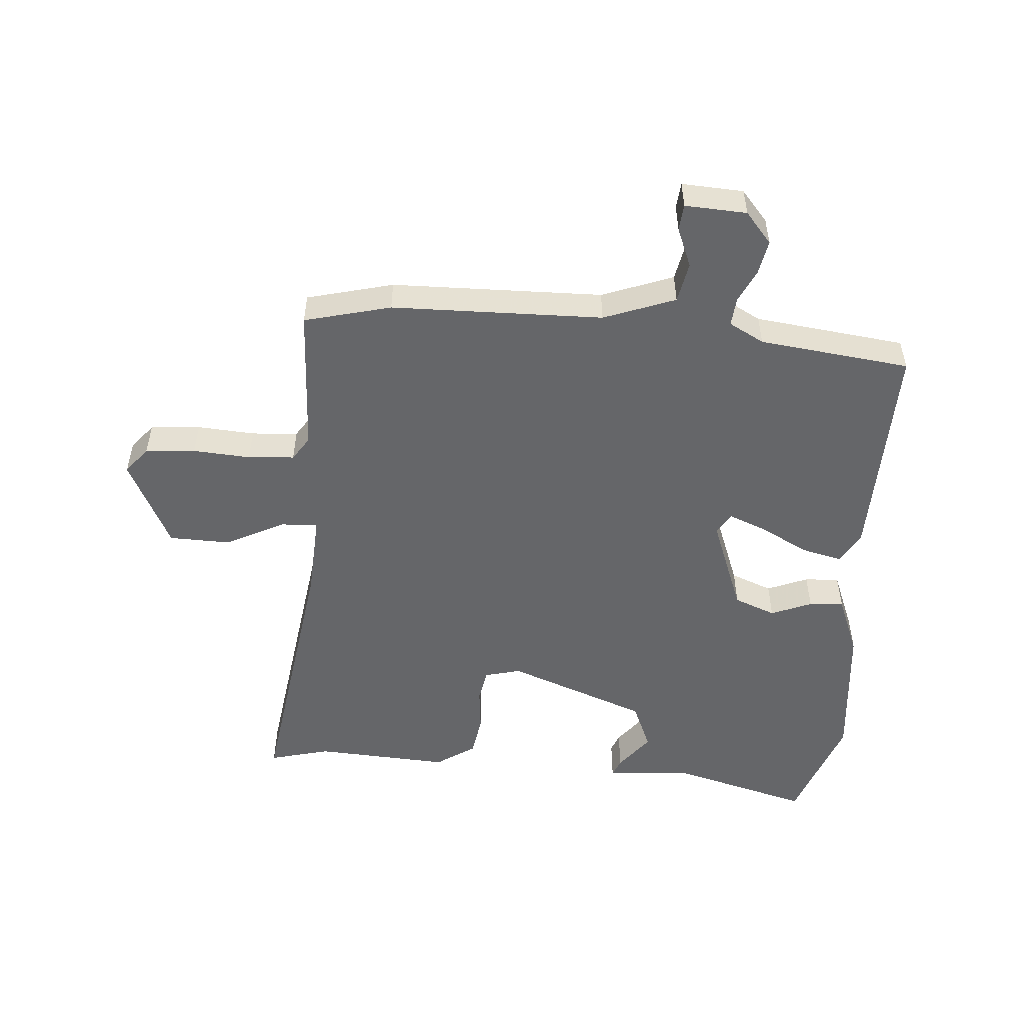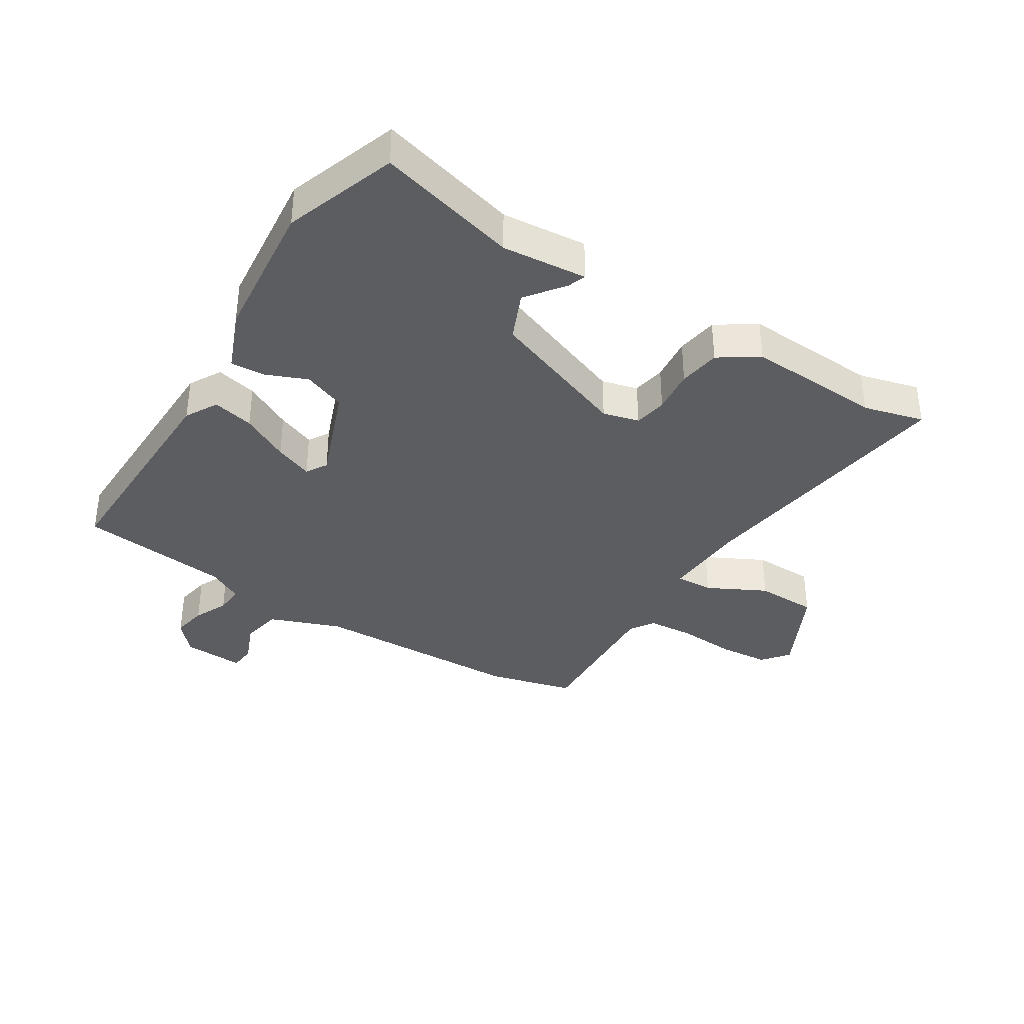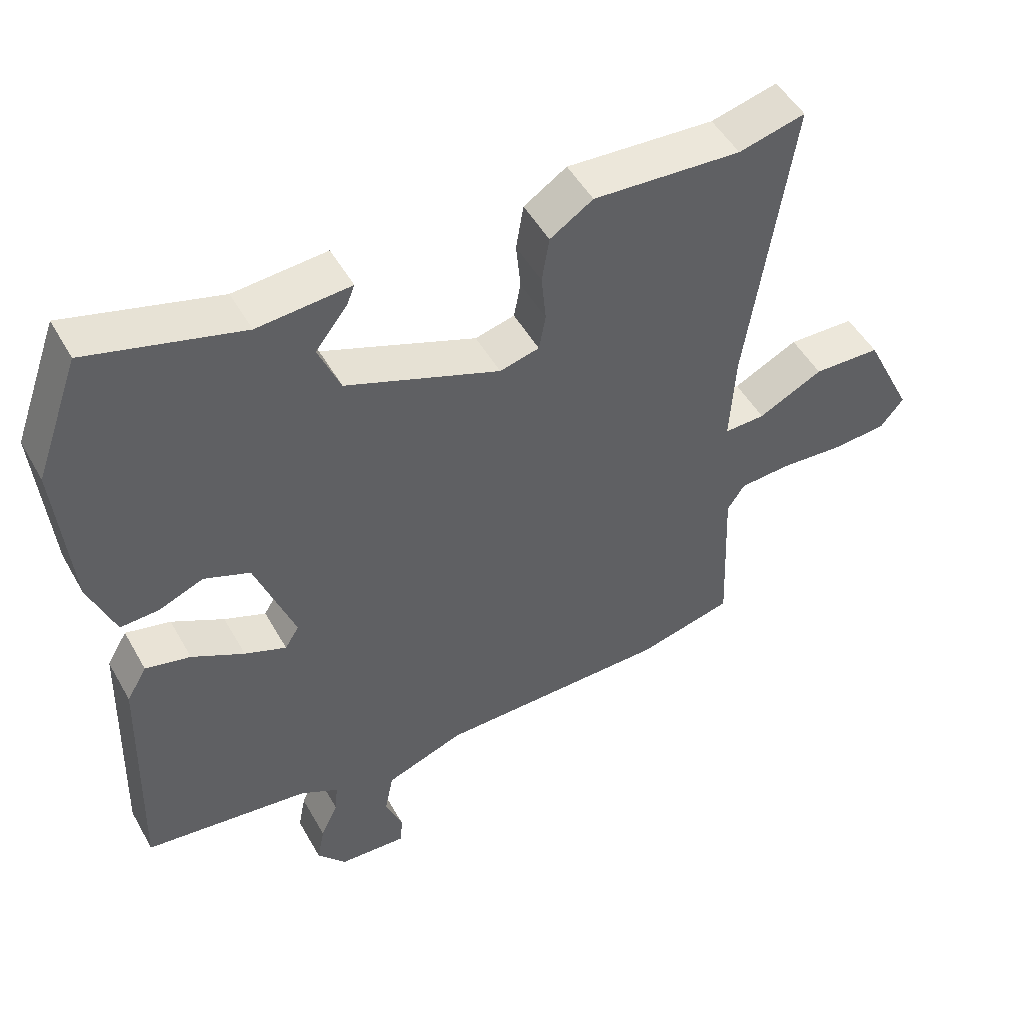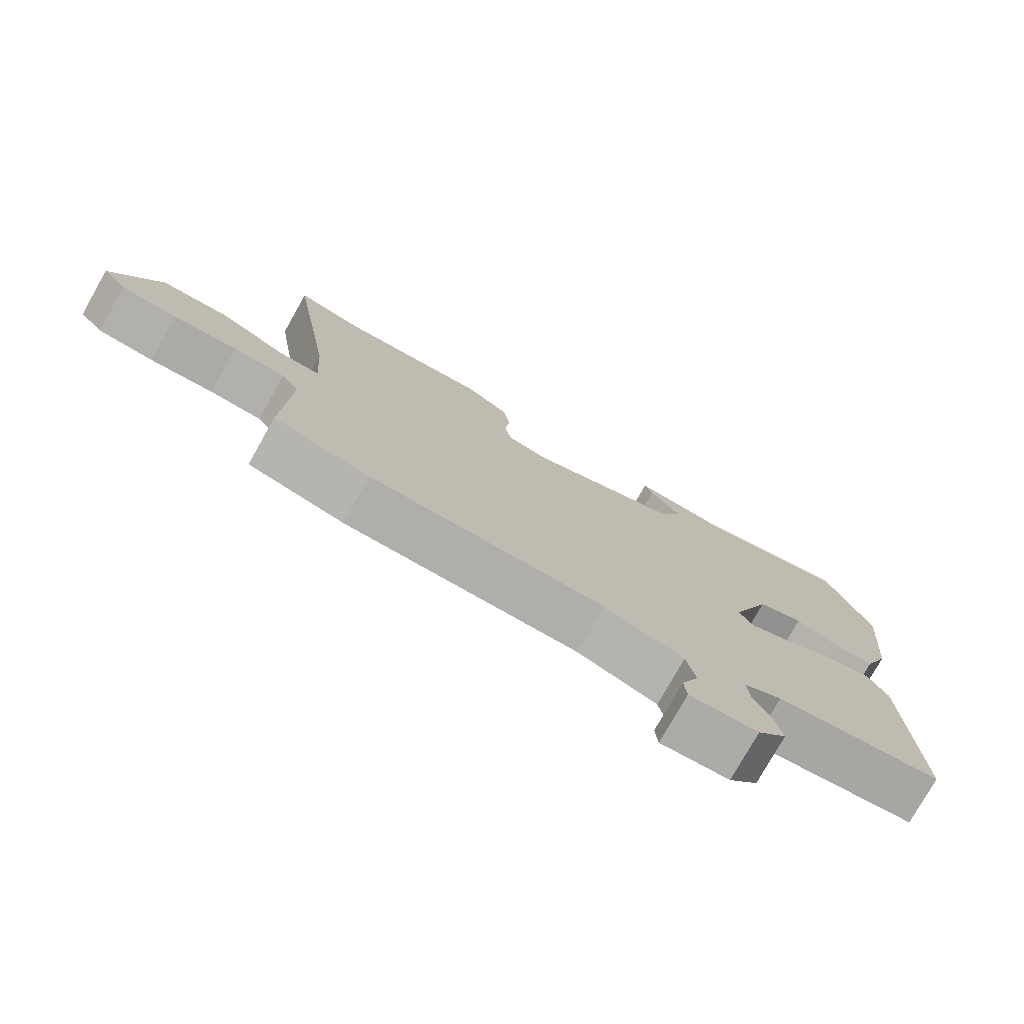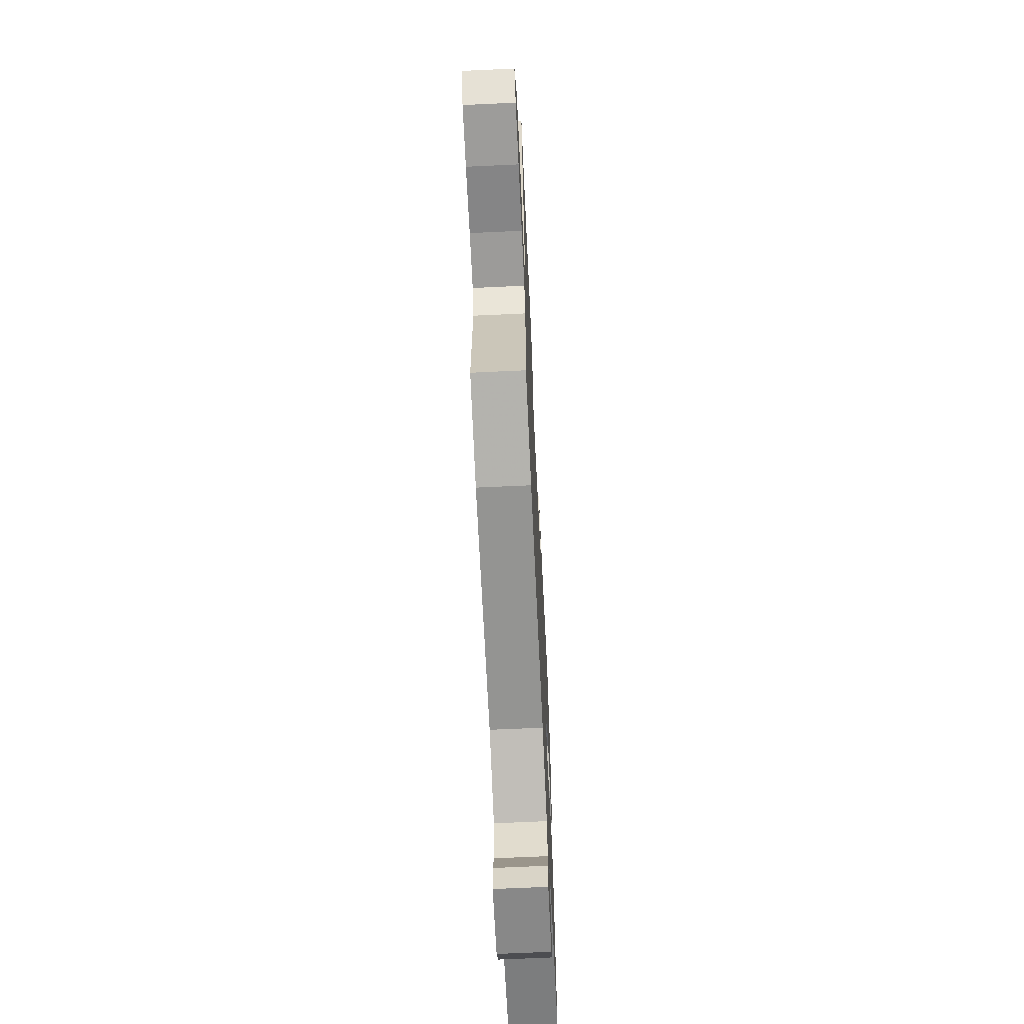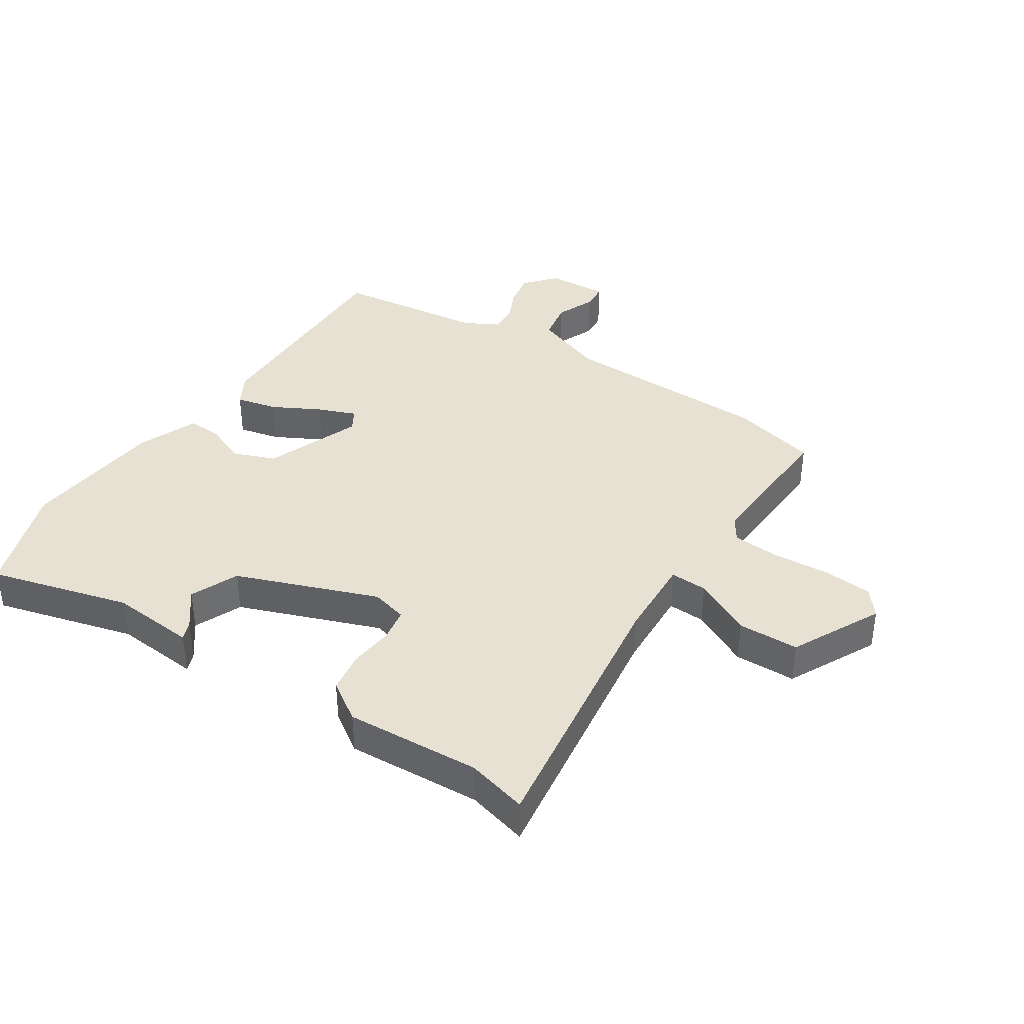
<metadata>
{"format":"obj","ext":"obj","renderer":"f3d","projection":"perspective","resolution":1024,"background":"white","views":[{"elev":-51.9,"azim":175.9,"up":"+Y"},{"elev":-36.8,"azim":-31.5,"up":"+Y"},{"elev":49.7,"azim":-28.5,"up":"+Z"},{"elev":-77.5,"azim":150.5,"up":"+Z"},{"elev":-66.1,"azim":92.7,"up":"+Z"},{"elev":38.6,"azim":33.6,"up":"+Y"}]}
</metadata>
<code>
v -0.544 0.07 0.378
v -0.478 0.07 0.56
v -0.25 0.07 0.497
v -0.111 0.07 0.508
v -0.123 0.07 0.478
v -0.17 0.07 0.418
v -0.137 0.07 0.339
v 0.093 0.07 0.251
v 0.152 0.07 0.266
v 0.162 0.07 0.32
v 0.155 0.07 0.392
v 0.166 0.07 0.46
v 0.23 0.07 0.502
v 0.451 0.07 0.488
v 0.55 0.07 0.513
v 0.483 0.07 0.065
v 0.475 0.07 -0.071
v 0.536 0.07 -0.069
v 0.632 0.07 -0.021
v 0.732 0.07 -0.024
v 0.804 0.07 -0.171
v 0.769 0.07 -0.214
v 0.687 0.07 -0.22
v 0.593 0.07 -0.213
v 0.517 0.07 -0.218
v 0.491 0.07 -0.257
v 0.501 0.07 -0.5
v 0.359 0.07 -0.535
v 0.013 0.07 -0.54
v -0.104 0.07 -0.583
v -0.117 0.07 -0.649
v -0.091 0.07 -0.714
v -0.095 0.07 -0.757
v -0.196 0.07 -0.751
v -0.239 0.07 -0.7
v -0.228 0.07 -0.644
v -0.202 0.07 -0.589
v -0.198 0.07 -0.543
v -0.255 0.07 -0.512
v -0.502 0.07 -0.481
v -0.491 0.07 -0.113
v -0.461 0.07 -0.061
v -0.394 0.07 -0.077
v -0.316 0.07 -0.119
v -0.254 0.07 -0.144
v -0.233 0.07 -0.11
v -0.292 0.07 0.048
v -0.36 0.07 0.075
v -0.427 0.07 0.048
v -0.484 0.07 0.045
v -0.523 0.07 0.144
v -0.544 0 0.378
v -0.478 0 0.56
v -0.25 0 0.497
v -0.111 0 0.508
v -0.123 0 0.478
v -0.17 0 0.418
v -0.137 0 0.339
v 0.093 0 0.251
v 0.152 0 0.266
v 0.162 0 0.32
v 0.155 0 0.392
v 0.166 0 0.46
v 0.23 0 0.502
v 0.451 0 0.488
v 0.55 0 0.513
v 0.483 0 0.065
v 0.475 0 -0.071
v 0.536 0 -0.069
v 0.632 0 -0.021
v 0.732 0 -0.024
v 0.804 0 -0.171
v 0.769 0 -0.214
v 0.687 0 -0.22
v 0.593 0 -0.213
v 0.517 0 -0.218
v 0.491 0 -0.257
v 0.501 0 -0.5
v 0.359 0 -0.535
v 0.013 0 -0.54
v -0.104 0 -0.583
v -0.117 0 -0.649
v -0.091 0 -0.714
v -0.095 0 -0.757
v -0.196 0 -0.751
v -0.239 0 -0.7
v -0.228 0 -0.644
v -0.202 0 -0.589
v -0.198 0 -0.543
v -0.255 0 -0.512
v -0.502 0 -0.481
v -0.491 0 -0.113
v -0.461 0 -0.061
v -0.394 0 -0.077
v -0.316 0 -0.119
v -0.254 0 -0.144
v -0.233 0 -0.11
v -0.292 0 0.048
v -0.36 0 0.075
v -0.427 0 0.048
v -0.484 0 0.045
v -0.523 0 0.144
f 1 2 3
f 51 1 3
f 50 51 3
f 49 50 3
f 48 49 3
f 47 48 3
f 46 47 3
f 42 43 44
f 41 42 44
f 40 41 44
f 39 40 44
f 38 39 44 45
f 35 36 37
f 34 35 37
f 33 34 37
f 32 33 37
f 31 32 37
f 30 31 37 38
f 38 45 46
f 30 38 46
f 29 30 46
f 28 29 46
f 27 28 46
f 26 27 46
f 22 23 24
f 21 22 24
f 20 21 24
f 19 20 24
f 18 19 24
f 17 18 24 25
f 14 15 16
f 14 16 17
f 13 14 17
f 12 13 17
f 11 12 17
f 10 11 17
f 17 25 26
f 10 17 26
f 9 10 26
f 3 4 5 6
f 3 6 7
f 46 3 7
f 8 9 26 46
f 7 8 46
f 54 53 52
f 54 52 102
f 54 102 101
f 54 101 100
f 54 100 99
f 54 99 98
f 54 98 97
f 95 94 93
f 95 93 92
f 95 92 91
f 95 91 90
f 96 95 90 89
f 88 87 86
f 88 86 85
f 88 85 84
f 88 84 83
f 88 83 82
f 89 88 82 81
f 97 96 89
f 97 89 81
f 97 81 80
f 97 80 79
f 97 79 78
f 97 78 77
f 75 74 73
f 75 73 72
f 75 72 71
f 75 71 70
f 75 70 69
f 76 75 69 68
f 67 66 65
f 68 67 65
f 68 65 64
f 68 64 63
f 68 63 62
f 68 62 61
f 77 76 68
f 77 68 61
f 77 61 60
f 57 56 55 54
f 58 57 54
f 58 54 97
f 97 77 60 59
f 97 59 58
f 1 52 53 2
f 2 53 54 3
f 3 54 55 4
f 4 55 56 5
f 5 56 57 6
f 6 57 58 7
f 7 58 59 8
f 8 59 60 9
f 9 60 61 10
f 10 61 62 11
f 11 62 63 12
f 12 63 64 13
f 13 64 65 14
f 14 65 66 15
f 15 66 67 16
f 16 67 68 17
f 17 68 69 18
f 18 69 70 19
f 19 70 71 20
f 20 71 72 21
f 21 72 73 22
f 22 73 74 23
f 23 74 75 24
f 24 75 76 25
f 25 76 77 26
f 26 77 78 27
f 27 78 79 28
f 28 79 80 29
f 29 80 81 30
f 30 81 82 31
f 31 82 83 32
f 32 83 84 33
f 33 84 85 34
f 34 85 86 35
f 35 86 87 36
f 36 87 88 37
f 37 88 89 38
f 38 89 90 39
f 39 90 91 40
f 40 91 92 41
f 41 92 93 42
f 42 93 94 43
f 43 94 95 44
f 44 95 96 45
f 45 96 97 46
f 46 97 98 47
f 47 98 99 48
f 48 99 100 49
f 49 100 101 50
f 50 101 102 51
f 51 102 52 1

</code>
